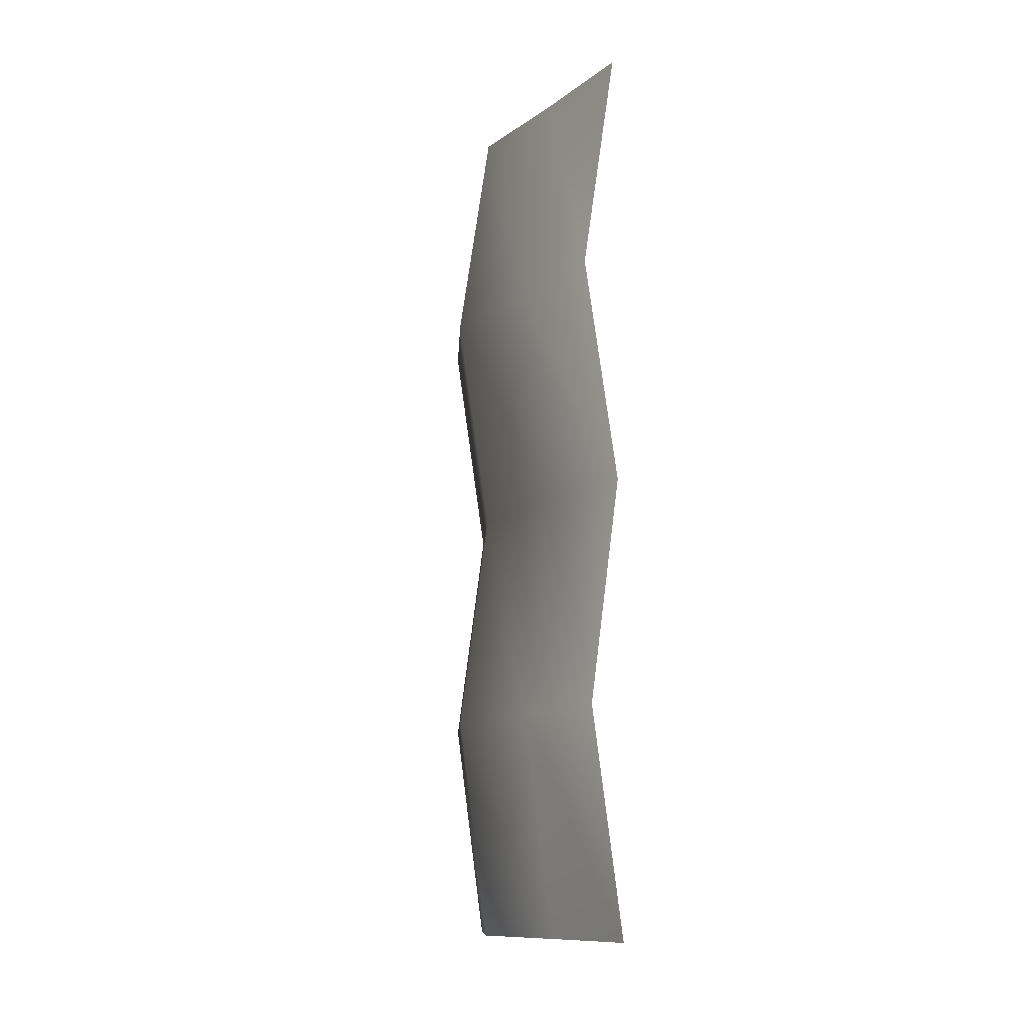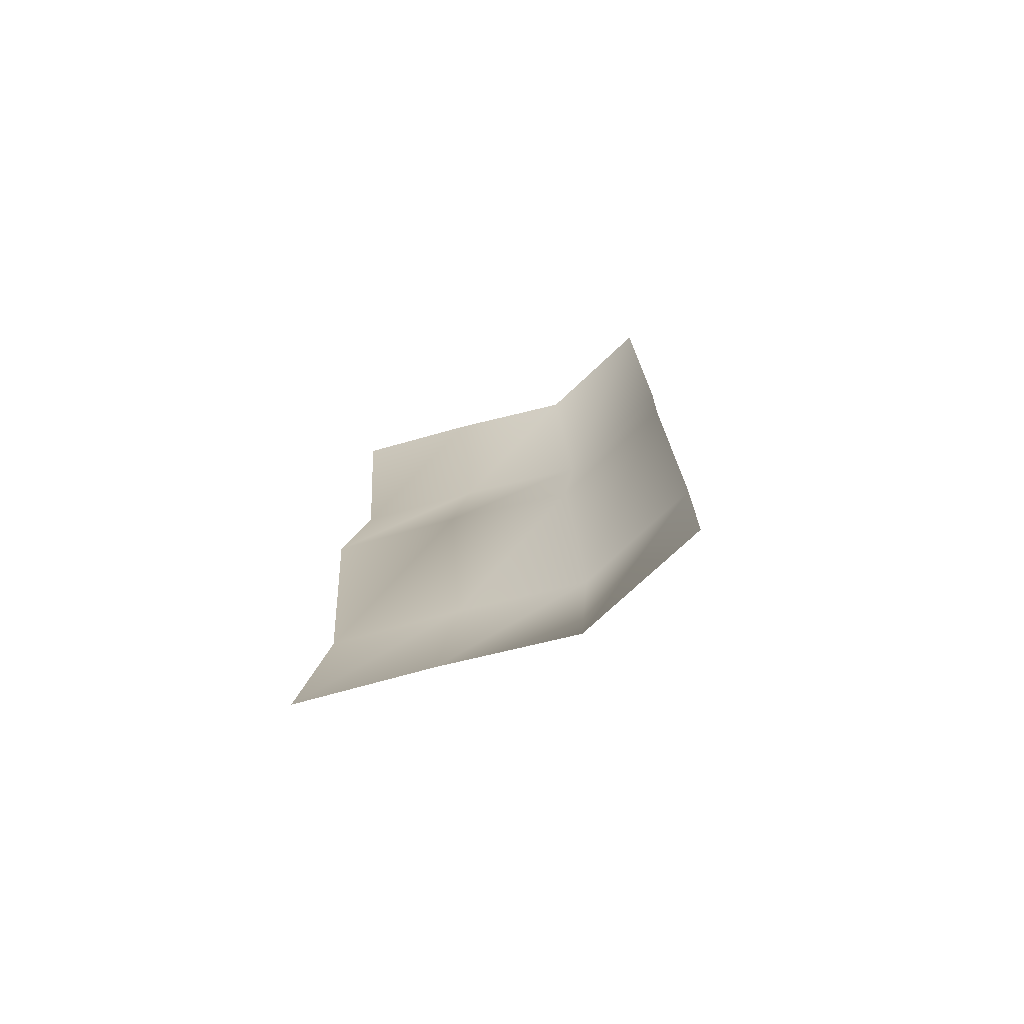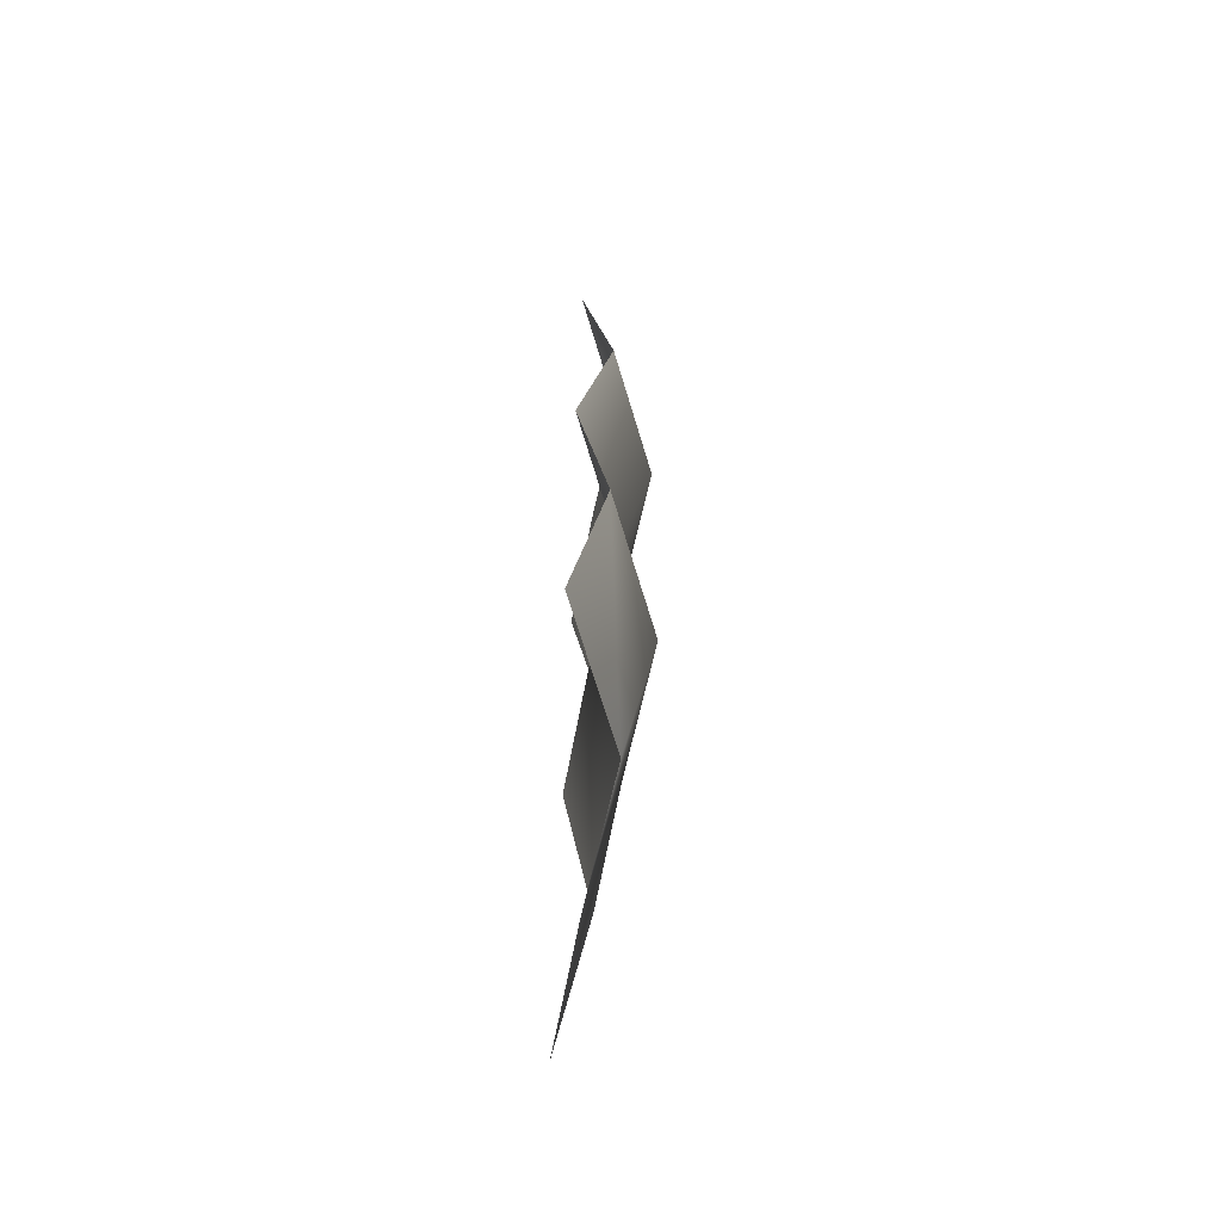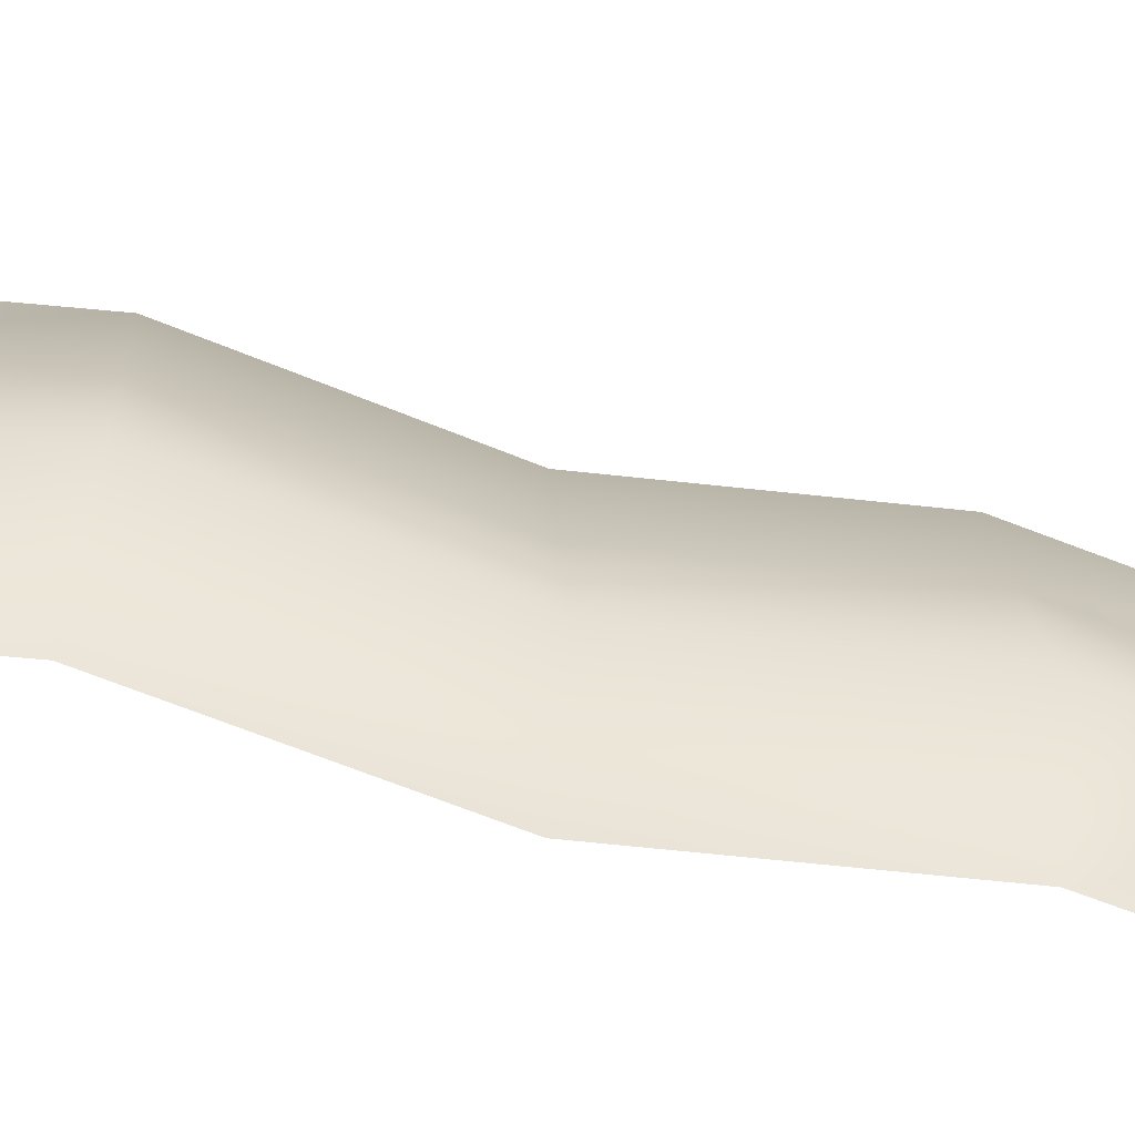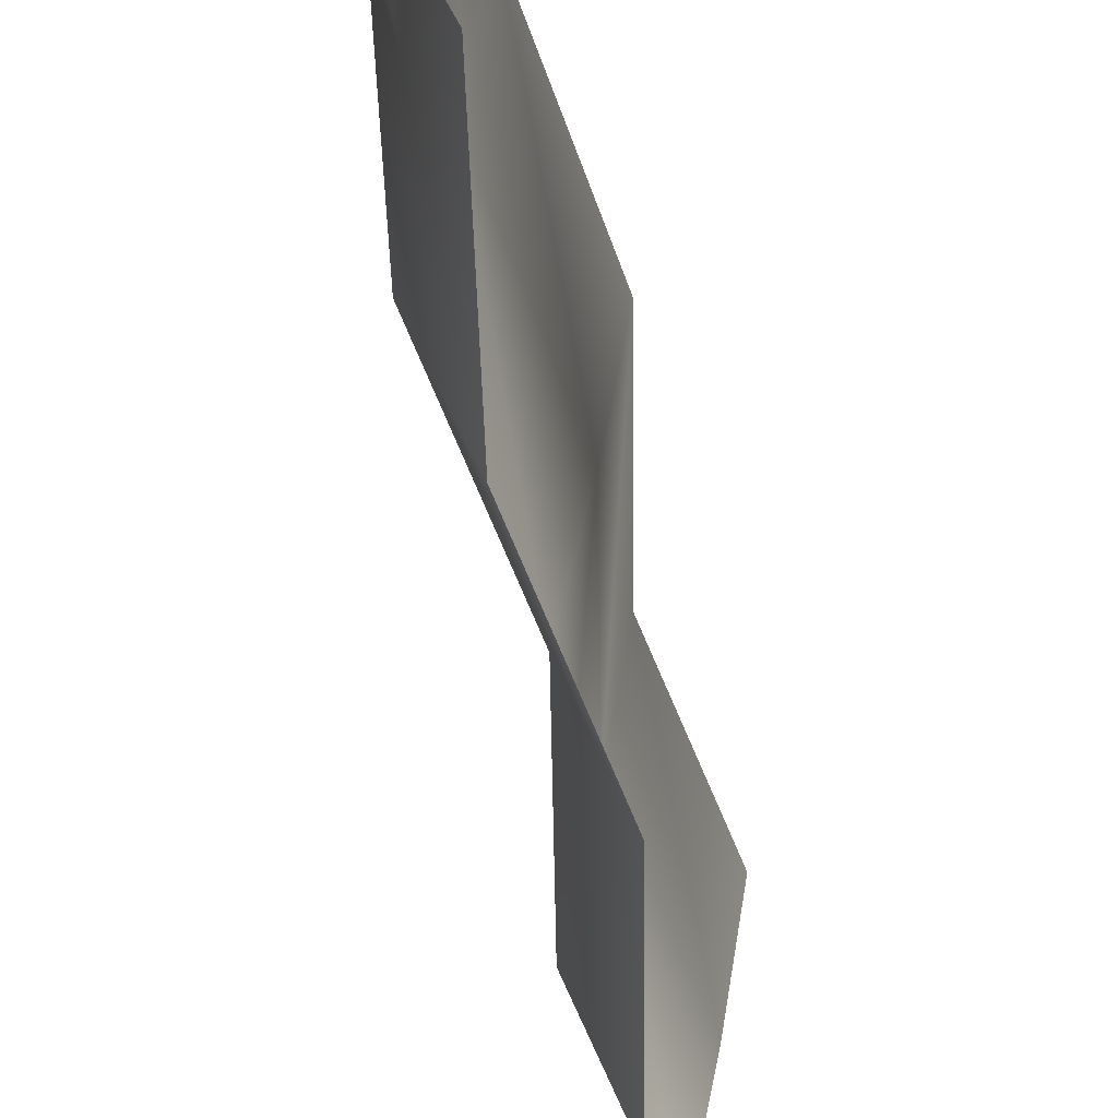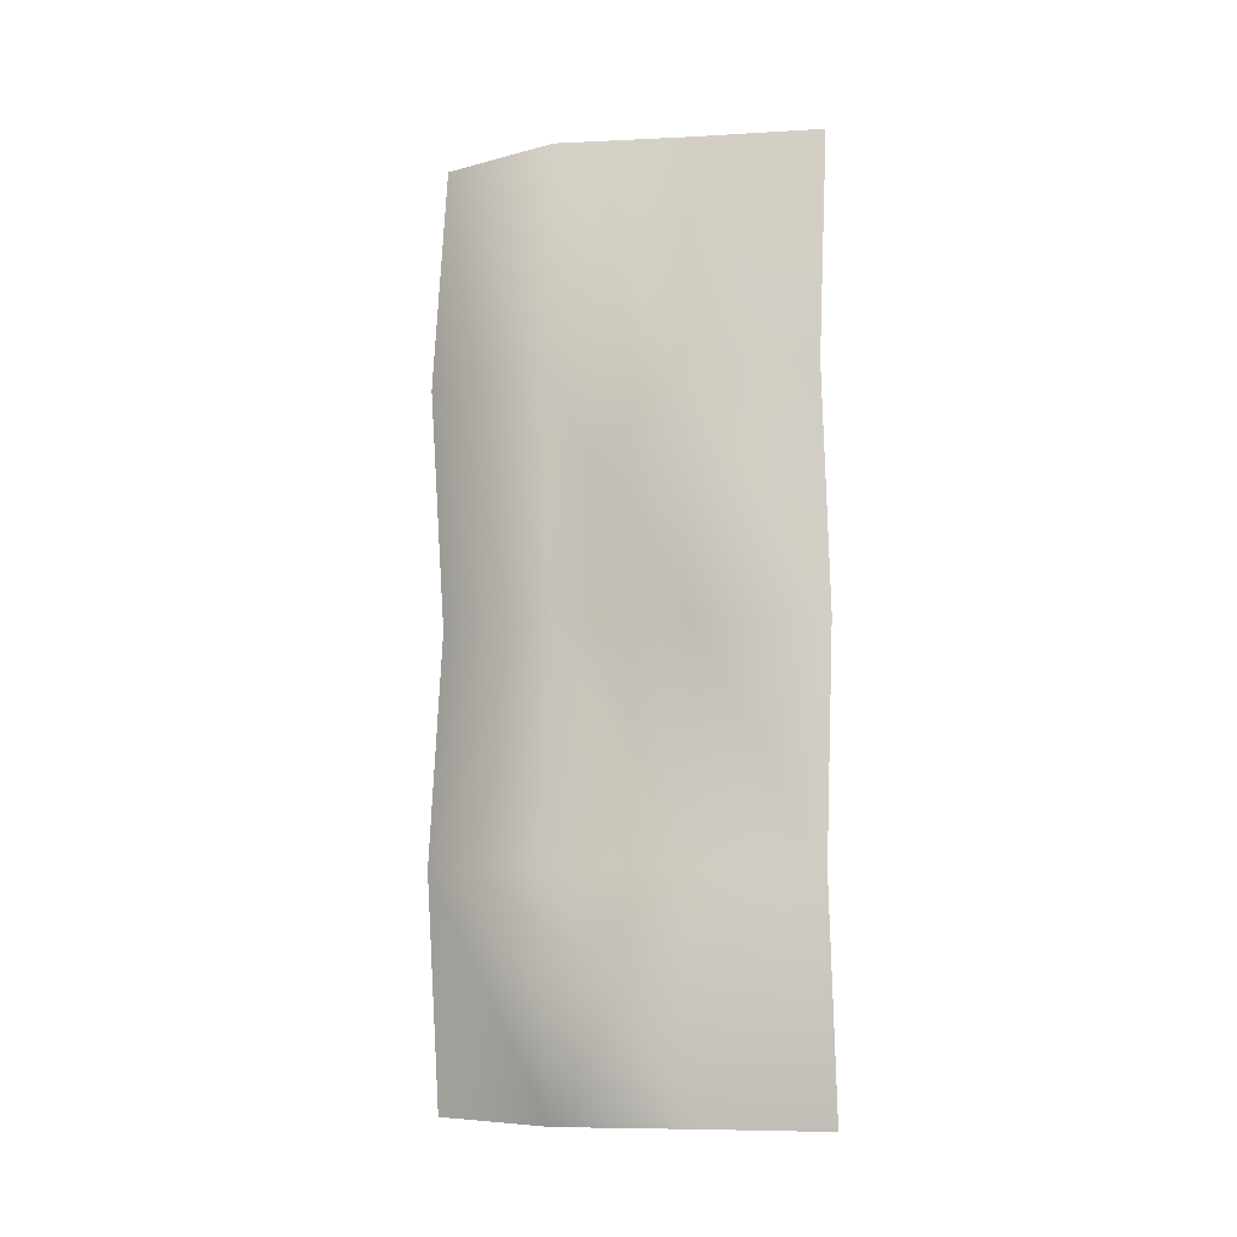
<metadata>
{"format":"obj","ext":"obj","renderer":"f3d","projection":"perspective","resolution":1024,"background":"white","views":[{"elev":-11.9,"azim":-21.9,"up":"+Y"},{"elev":-74.2,"azim":114.3,"up":"+Y"},{"elev":-69.0,"azim":177.8,"up":"+Y"},{"elev":-63.2,"azim":-104.1,"up":"+Z"},{"elev":-46.1,"azim":9.4,"up":"+Z"},{"elev":-7.2,"azim":-71.6,"up":"+Y"}]}
</metadata>
<code>
o Vine_#2_Mesh.309
v 0.1026 -0.000208 -0.5
v 0.01203 -0.6002 -0.5
v 0.1026 -1.2 -0.5
v 0.0206 -1.8 -0.5
v 0.1026 -2.4 -0.5
v -0.01203 -0.000207 -0.1667
v -0.1026 -0.6002 -0.1667
v -0.01203 -1.2 -0.1667
v -0.09407 -1.8 -0.1667
v -0.01203 -2.4 -0.1667
v 0.05105 -0.000207 0.1667
v -0.03957 -0.6002 0.1667
v 0.05105 -1.2 0.1667
v -0.03099 -1.8 0.1667
v 0.05105 -2.4 0.1667
v 0.1026 -0.000207 0.5
v 0.01203 -0.6002 0.5
v 0.1026 -1.2 0.5
v 0.0206 -1.8 0.5
v 0.1026 -2.4 0.5
f 1 2 7
f 7 6 1
f 2 3 8
f 8 7 2
f 3 4 9
f 9 8 3
f 4 5 10
f 10 9 4
f 6 7 12
f 12 11 6
f 7 8 13
f 13 12 7
f 8 9 14
f 14 13 8
f 9 10 15
f 15 14 9
f 11 12 17
f 17 16 11
f 12 13 18
f 18 17 12
f 13 14 19
f 19 18 13
f 14 15 20
f 20 19 14

</code>
